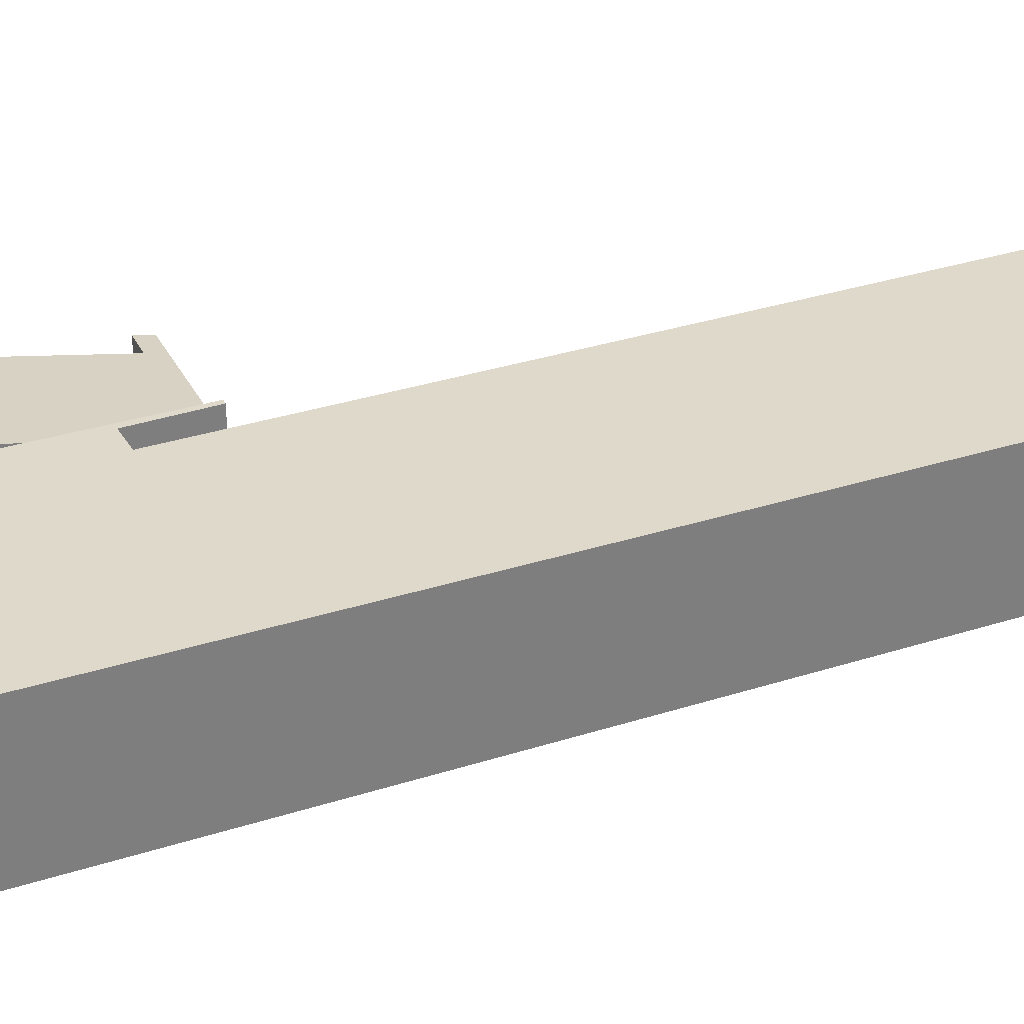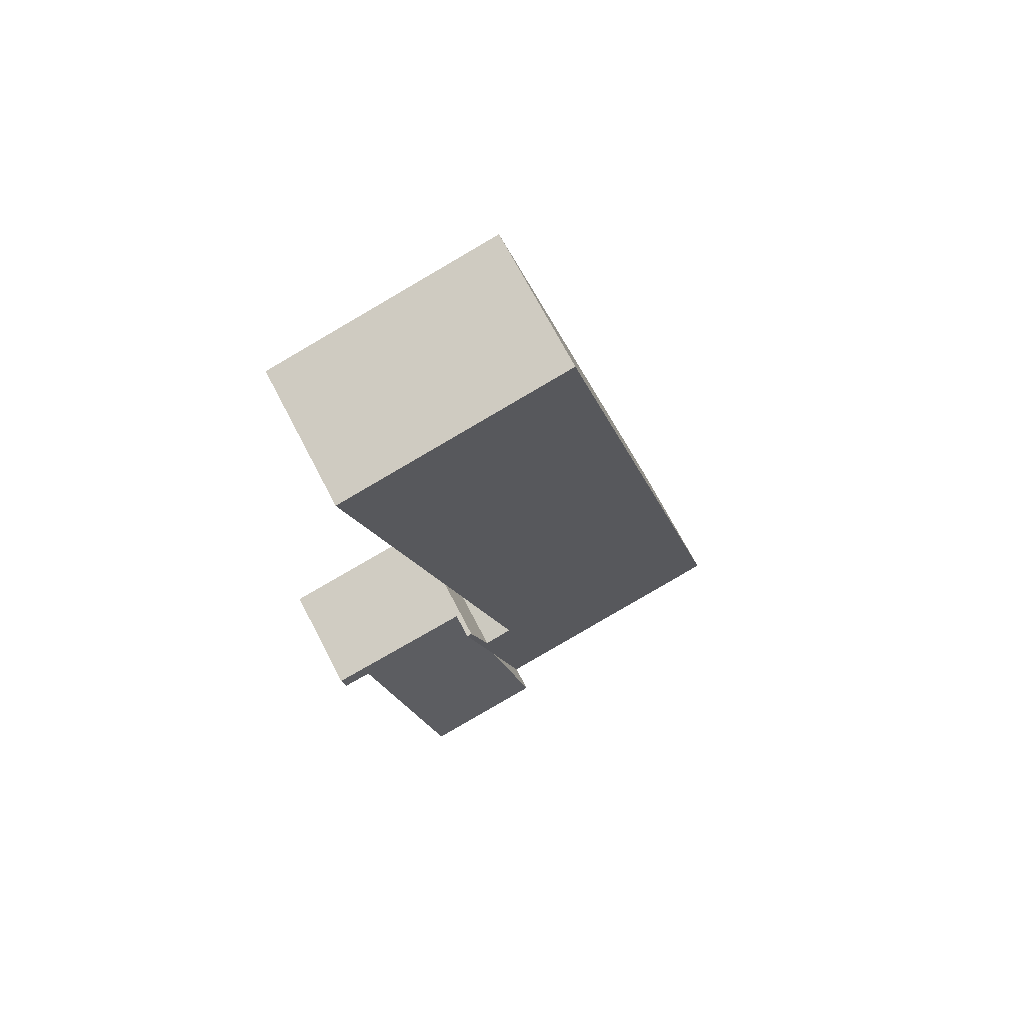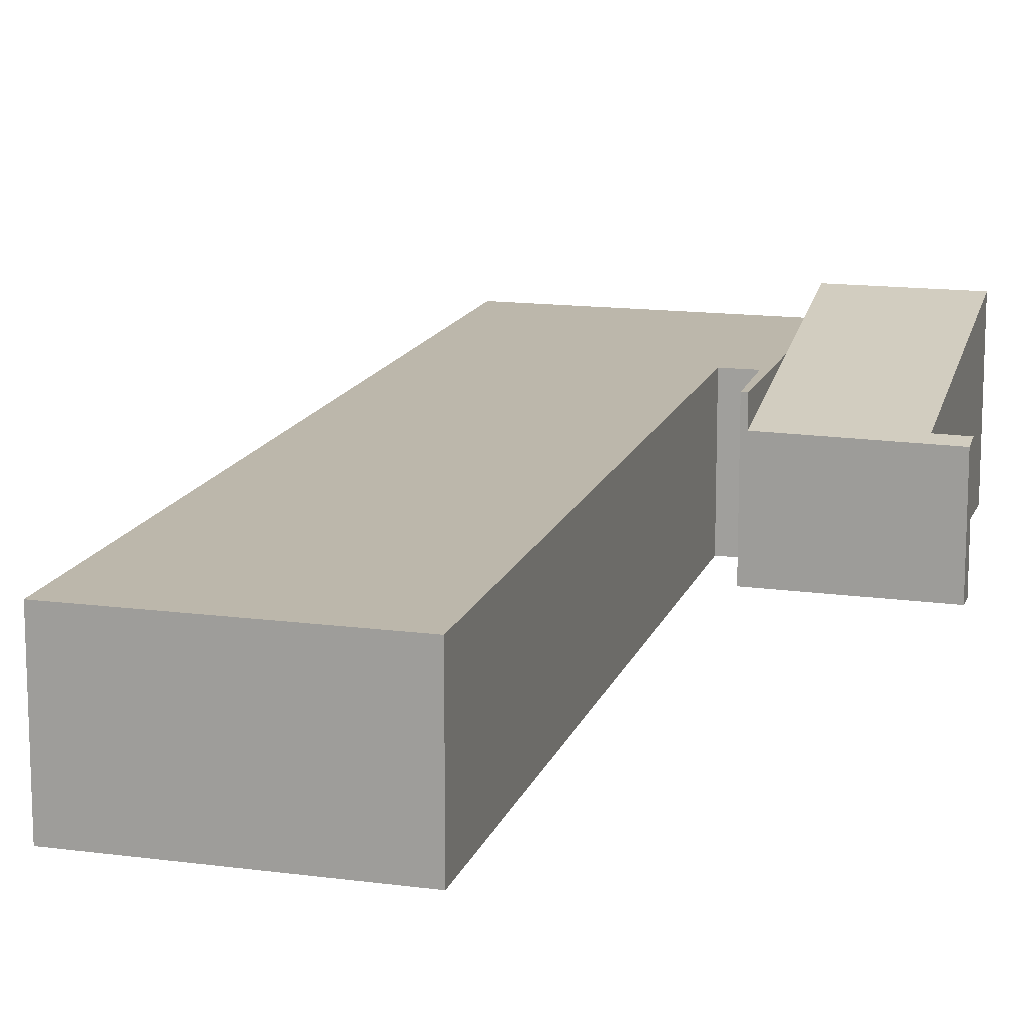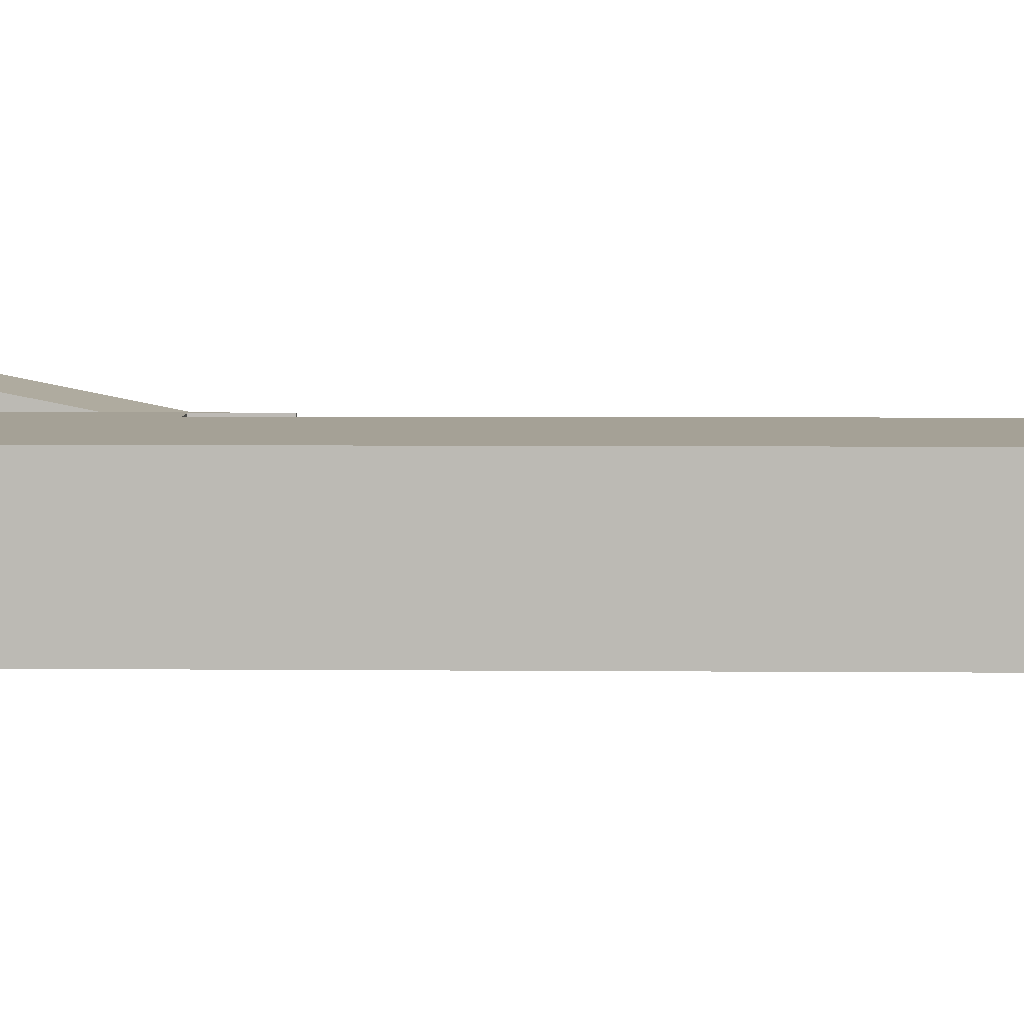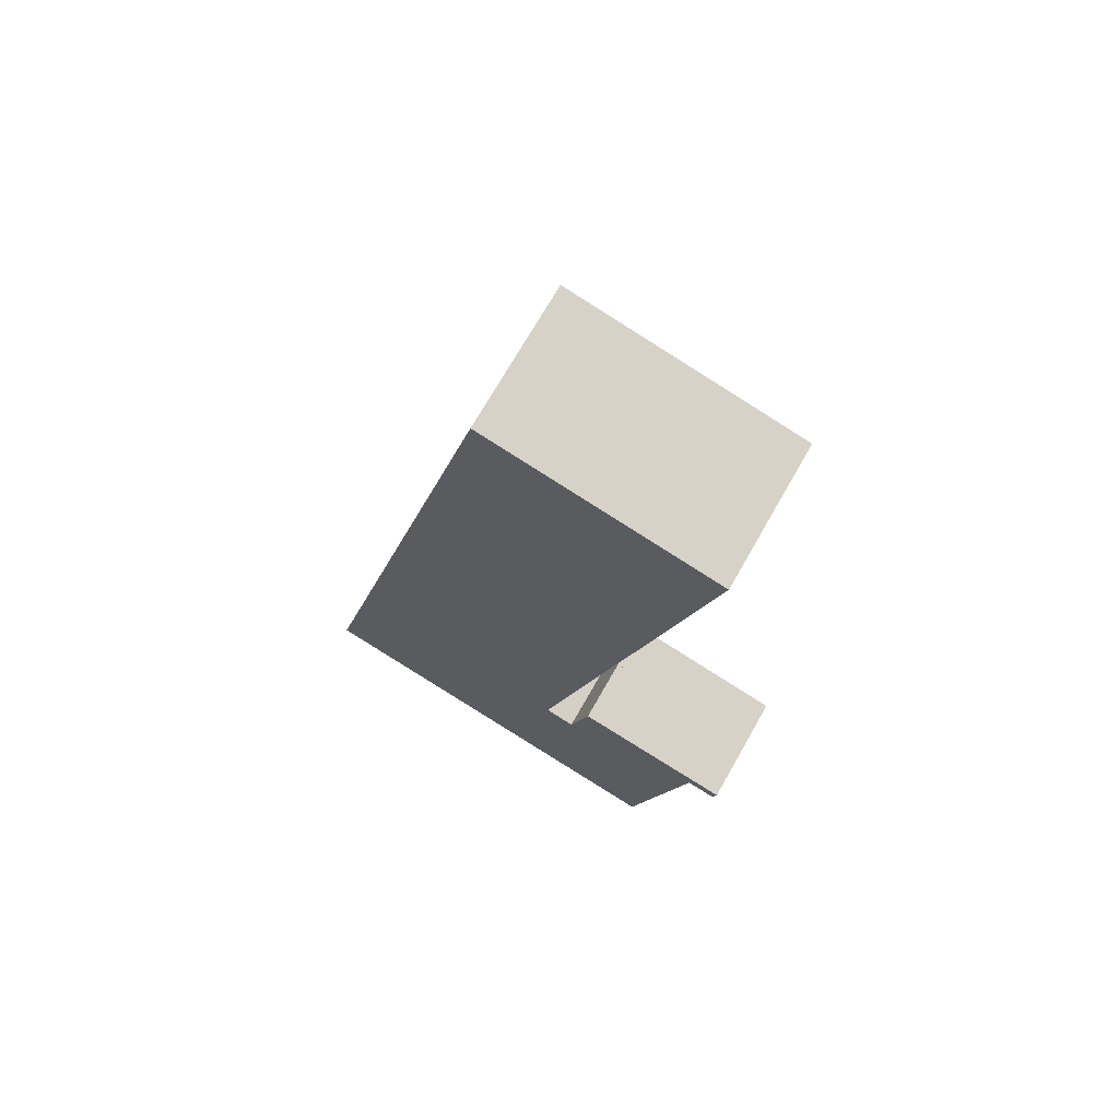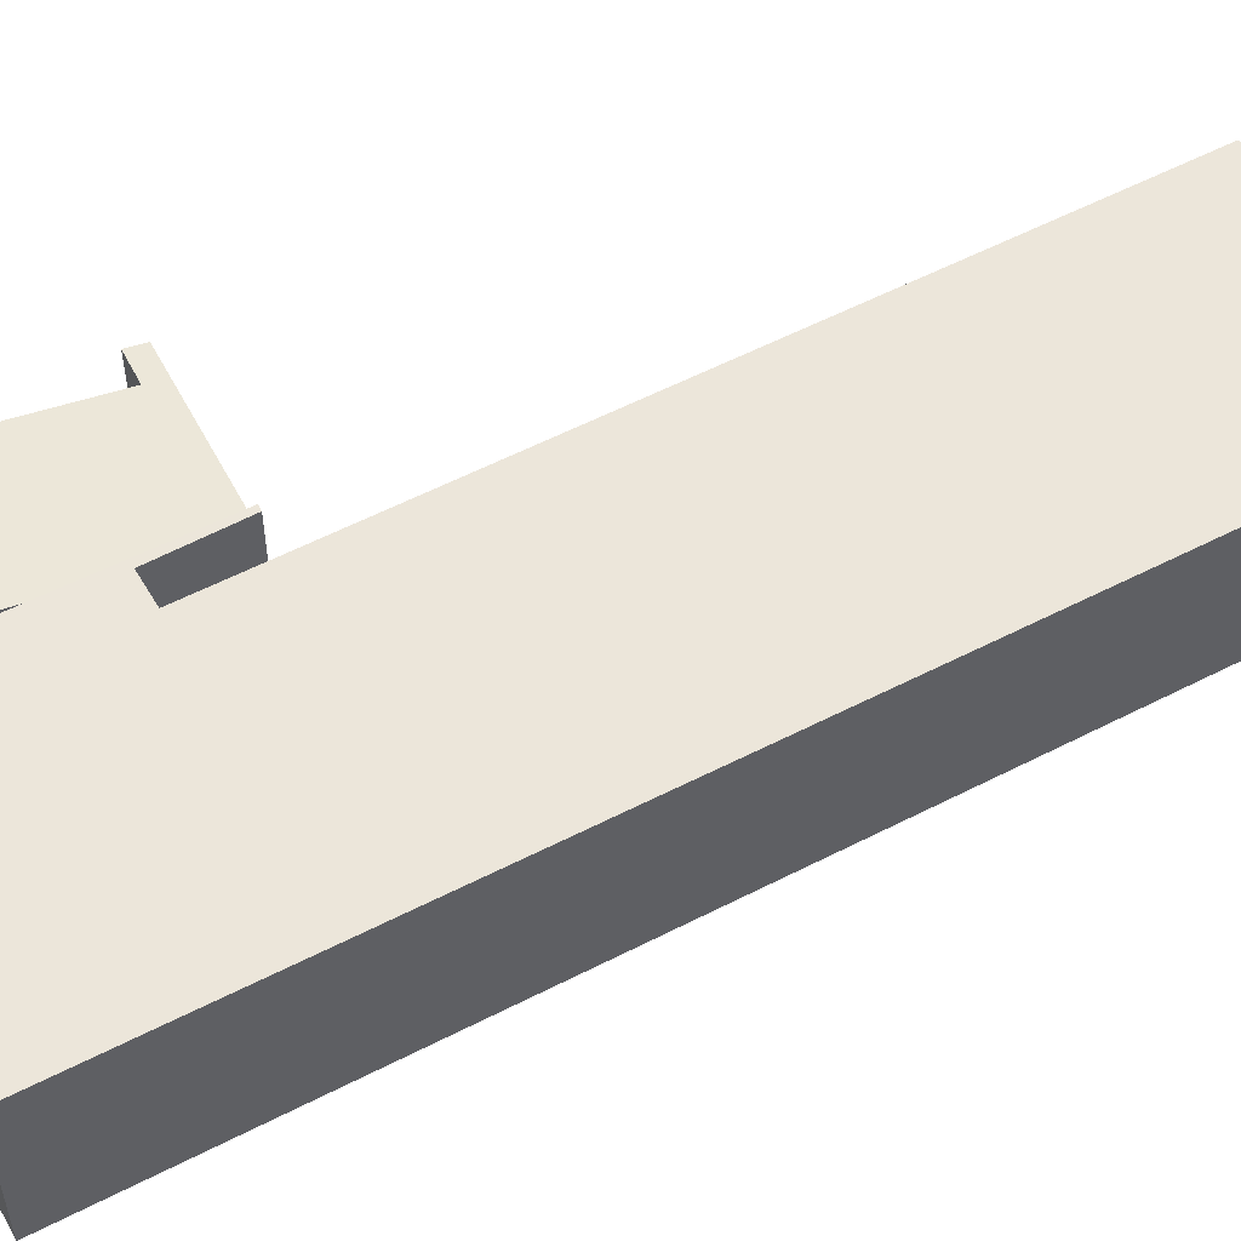
<metadata>
{"format":"obj","ext":"obj","renderer":"f3d","projection":"perspective","resolution":1024,"background":"white","views":[{"elev":31.7,"azim":-101.0,"up":"+Y"},{"elev":71.0,"azim":152.5,"up":"+Z"},{"elev":14.5,"azim":29.2,"up":"+Y"},{"elev":6.1,"azim":-75.1,"up":"+Y"},{"elev":71.1,"azim":29.6,"up":"+Z"},{"elev":54.2,"azim":-105.3,"up":"+Y"}]}
</metadata>
<code>
v  7.568 3.248 4.819
v  6.99 3.248 3.134
v  7.445 3.248 4.845
v  6.824 3.248 1.717
v  10.14 3.248 18.88
v  1.515 3.248 6.315
v  4.822 3.248 20.1
v  6.739 3.248 5.063
v  0 3.248 1.989e-16
v  6.308 3.248 3.313
v  6.063 3.248 -1.453
v  6.308 -2.029e-16 3.313
v  6.99 -1.919e-16 3.134
v  7.445 -2.967e-16 4.845
v  7.568 -2.951e-16 4.819
v  4.822 -1.231e-15 20.1
v  10.14 -1.156e-15 18.88
v  0 0 0
v  1.515 -3.867e-16 6.315
v  6.824 -1.051e-16 1.717
v  6.063 8.897e-17 -1.453
v  6.739 -3.1e-16 5.063
v  6.063 3.891 -1.453
v  10.32 2.683 3.817
v  8.941 3.891 -2.143
v  7.568 2.618 4.819
v  11.07 2.609 4.025
v  11.08 2.599 4.075
v  9.203 2.609 4.473
v  10.99 2.679 3.681
v  11.08 -2.495e-16 4.075
v  9.203 -2.739e-16 4.473
v  10.99 -2.254e-16 3.681
v  11.07 -2.465e-16 4.025
v  8.941 1.312e-16 -2.143
v  10.32 -2.337e-16 3.817
g defaultobject
f 1 2 3
f 2 1 4
f 5 6 7
f 6 5 8
f 6 8 9
f 9 8 10
f 9 10 2
f 9 2 4
f 9 4 11
f 12 2 10
f 2 12 13
f 14 1 3
f 1 14 15
f 16 5 7
f 5 16 17
f 13 3 2
f 3 13 14
f 18 6 9
f 6 18 19
f 6 19 7
f 7 19 16
f 15 4 1
f 4 15 11
f 11 15 20
f 11 20 21
f 8 12 10
f 12 8 22
f 22 8 5
f 22 5 17
f 21 9 11
f 9 21 18
f 15 13 20
f 13 15 14
f 20 18 21
f 18 20 19
f 19 20 12
f 12 20 13
f 19 12 22
f 19 22 17
f 19 17 16
f 23 24 25
f 24 23 4
f 24 4 26
f 24 26 27
f 27 26 28
f 28 26 29
f 27 30 24
f 15 29 26
f 29 15 28
f 28 15 31
f 31 15 32
f 27 33 30
f 33 27 28
f 33 28 31
f 33 31 34
f 24 35 25
f 35 24 36
f 30 36 24
f 36 30 33
f 35 23 25
f 23 35 21
f 21 4 23
f 4 21 26
f 26 21 20
f 26 20 15
f 20 32 15
f 32 20 36
f 32 36 31
f 31 36 34
f 36 20 35
f 35 20 21
f 33 34 36

</code>
